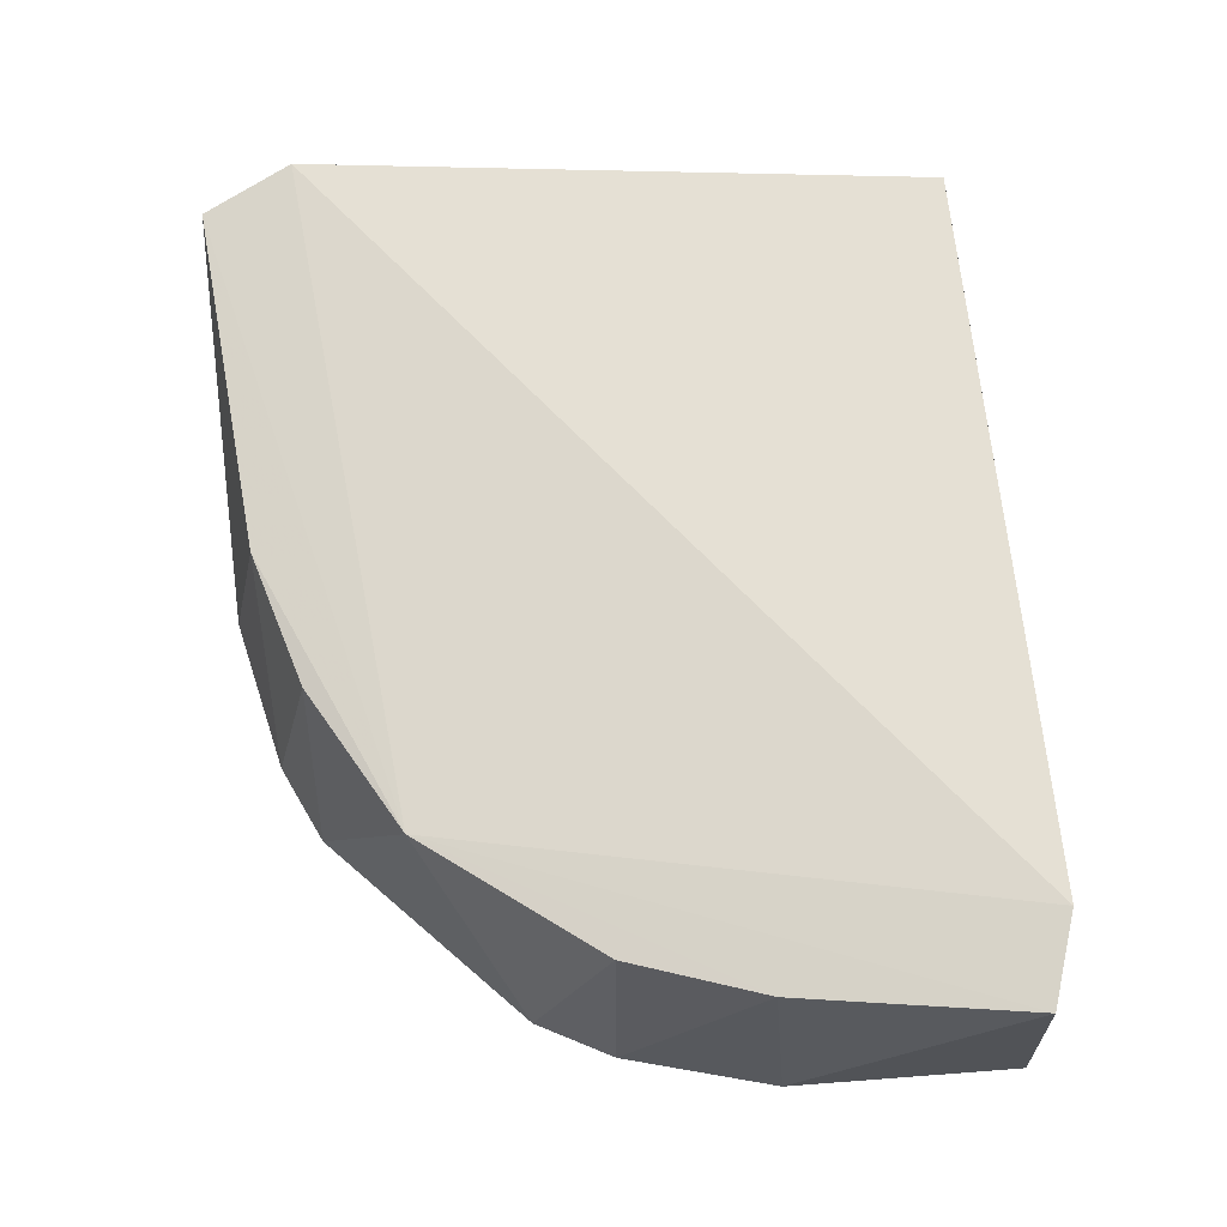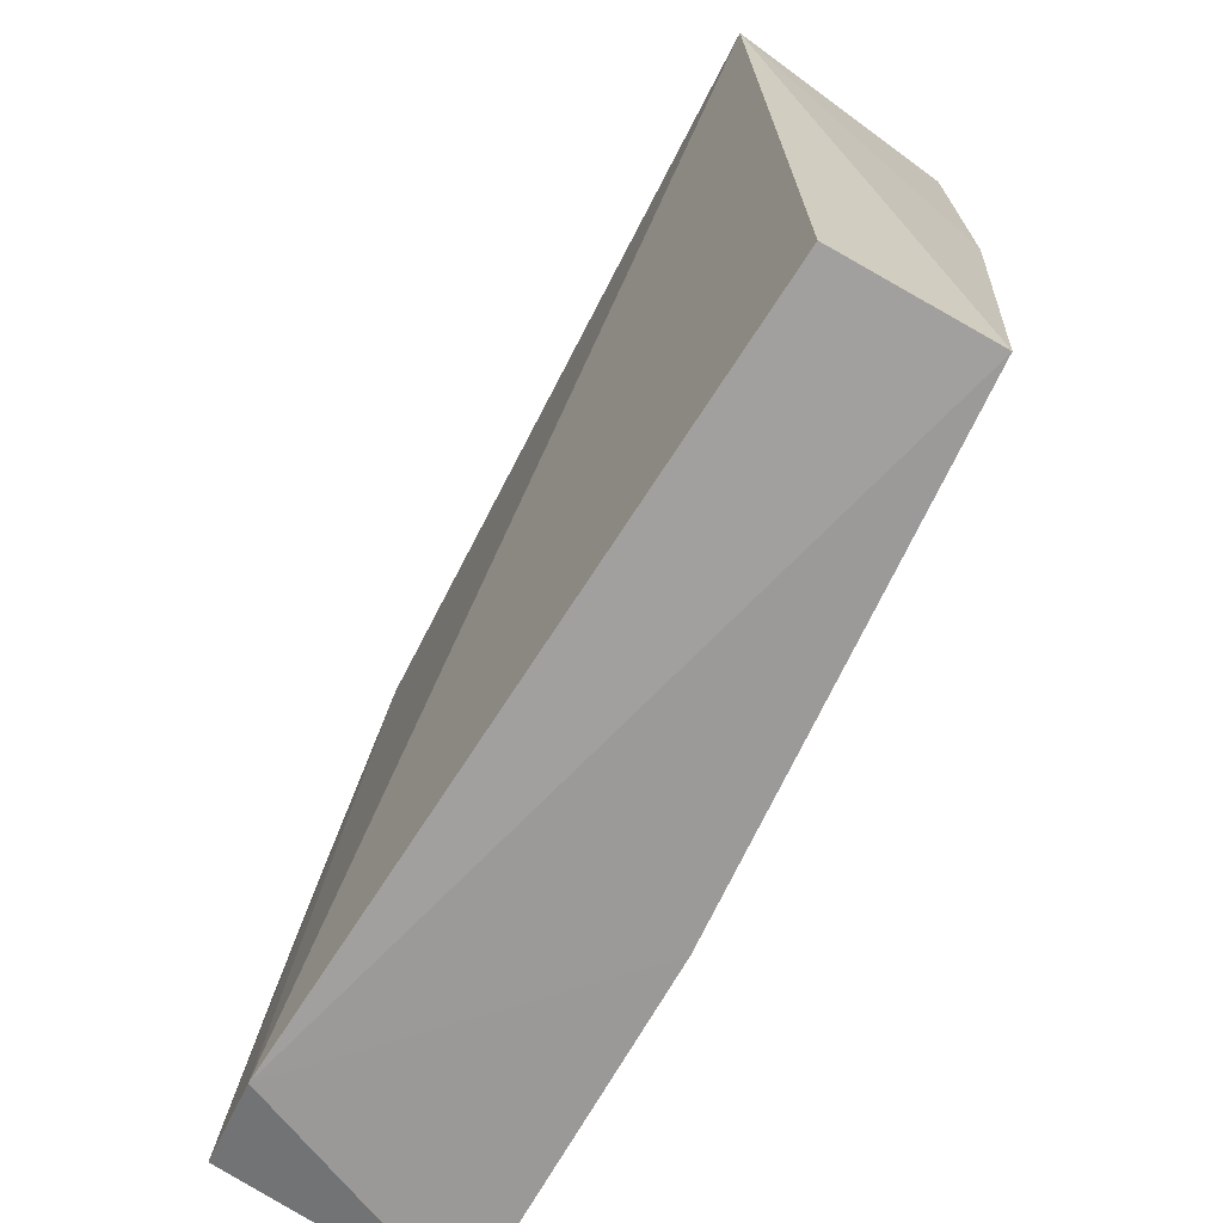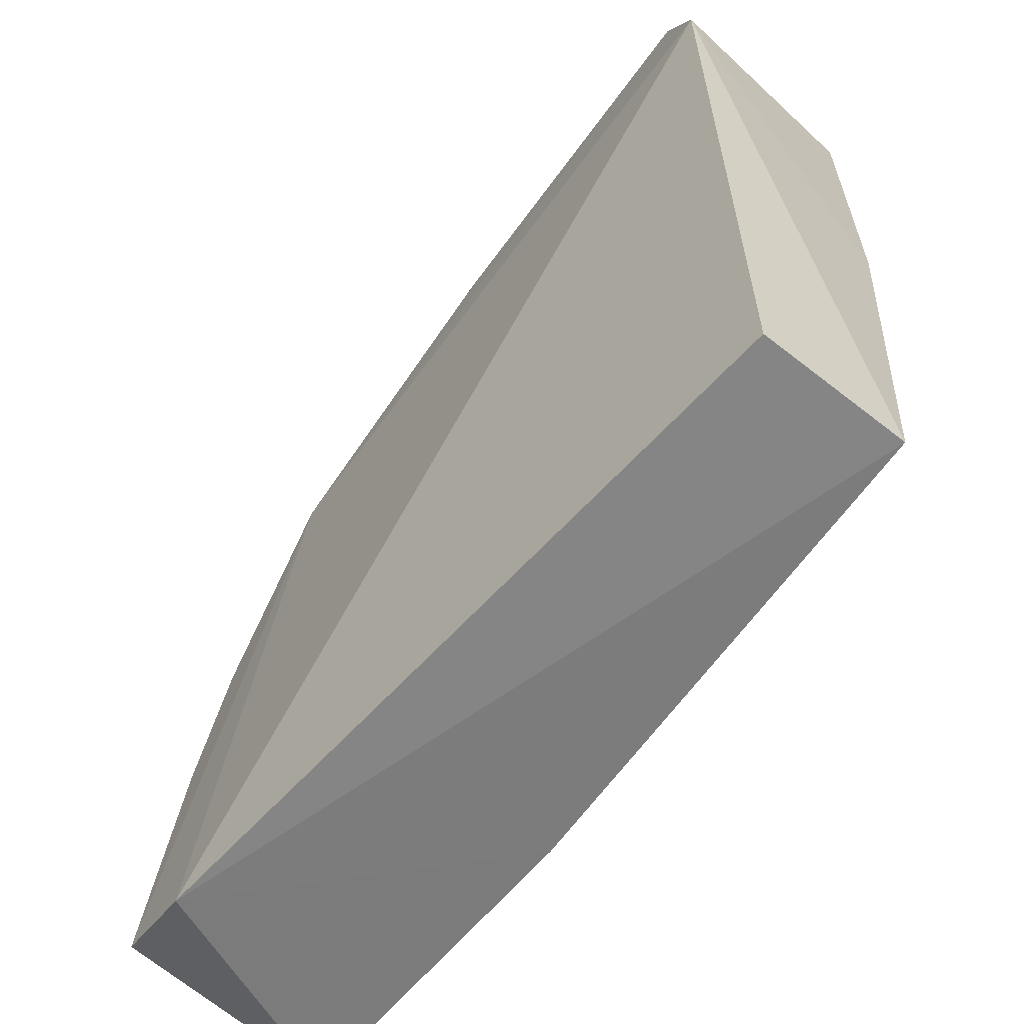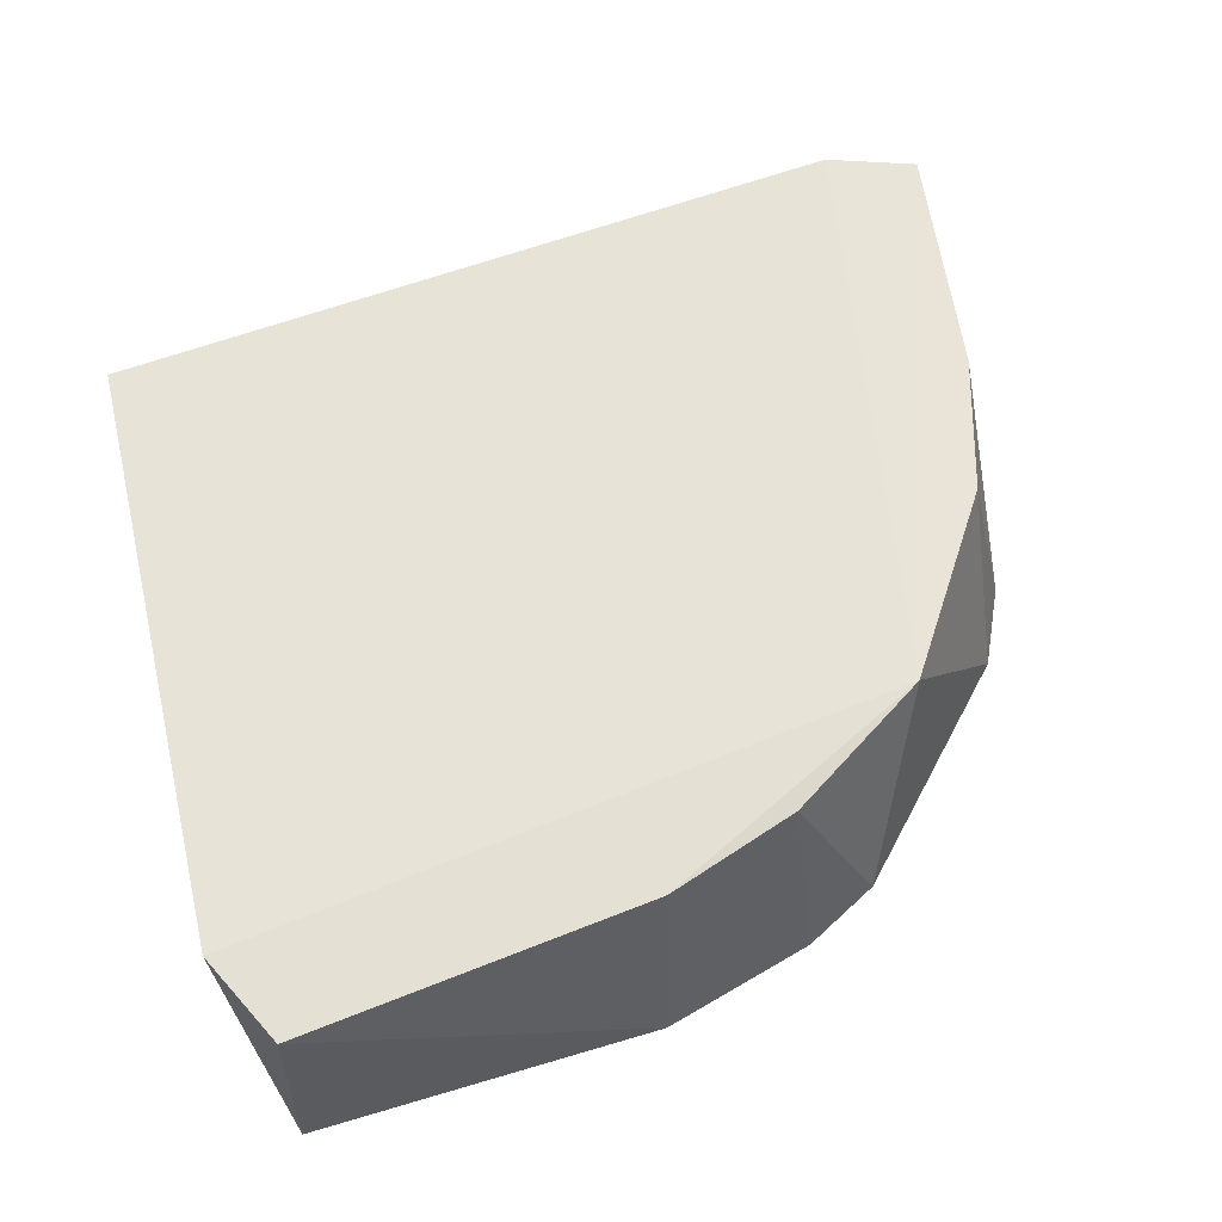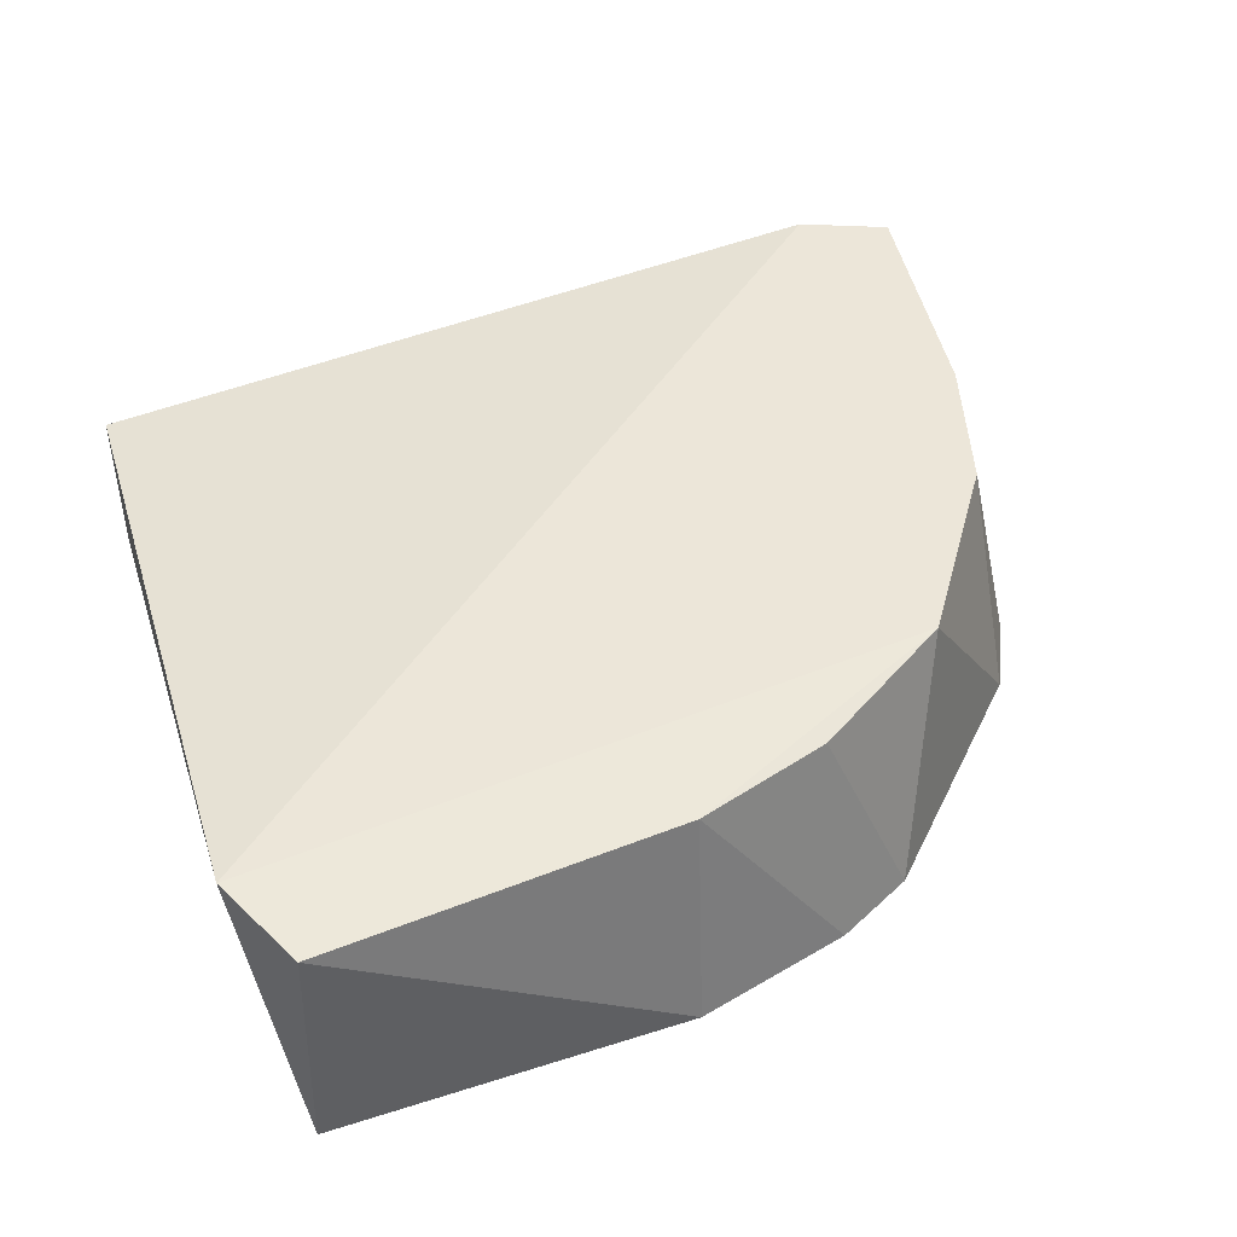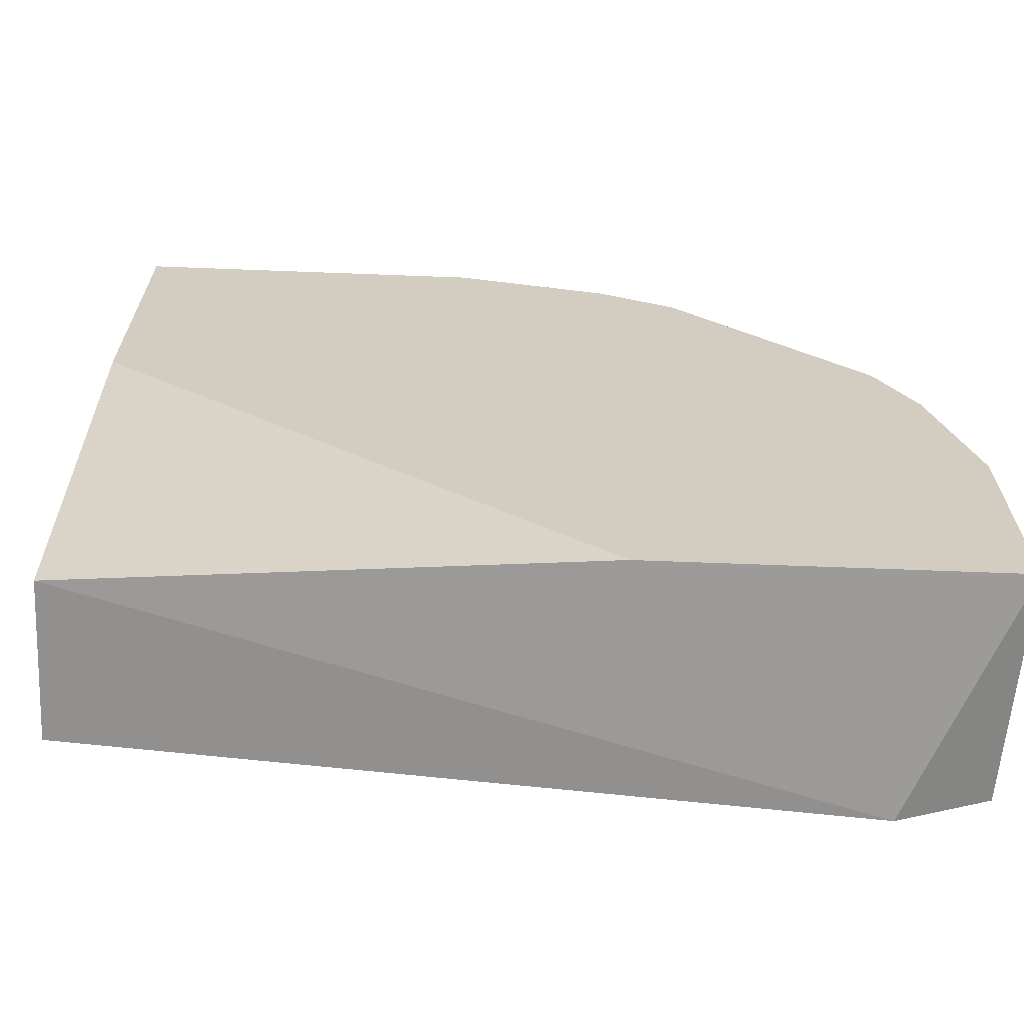
<metadata>
{"format":"obj","ext":"obj","renderer":"f3d","projection":"perspective","resolution":1024,"background":"white","views":[{"elev":70.3,"azim":85.7,"up":"+Y"},{"elev":-70.6,"azim":-119.6,"up":"+Z"},{"elev":-60.7,"azim":-128.8,"up":"+Z"},{"elev":61.1,"azim":-16.9,"up":"+Y"},{"elev":45.3,"azim":-20.1,"up":"+Y"},{"elev":-65.8,"azim":-2.2,"up":"+Z"}]}
</metadata>
<code>
v 0.1063 -0.2407 0.1891
v -0.06093 -0.2887 0.04172
v -0.06093 -0.2481 0.04172
v 0.1625 -0.2989 0.04172
v -0.06093 -0.2989 0.2347
v -0.07016 -0.2355 0.2096
v 0.1357 -0.2366 0.03736
v 0.09138 -0.2989 0.2143
v 0.03287 -0.2415 0.2234
v 0.1523 -0.2989 0.1432
v 0.1506 -0.2412 0.1065
v -0.06093 -0.2989 0.1534
v -0.05906 -0.2385 0.2331
v 0.0305 -0.2989 0.2347
v 0.1594 -0.2388 0.04436
v 0.07105 -0.2989 0.04172
v 0.1625 -0.2989 0.1027
v 0.1392 -0.2419 0.1426
v 0.1422 -0.2989 0.1636
v 0.06811 -0.2424 0.212
v 0.07105 -0.2989 0.2245
f 20 9 21
f 3 2 6
f 3 6 7
f 2 3 7
f 6 1 7
f 5 4 8
f 8 4 10
f 4 5 12
f 6 2 12
f 5 6 12
f 6 5 13
f 1 6 13
f 9 1 13
f 9 13 14
f 5 8 14
f 13 5 14
f 4 7 15
f 7 1 15
f 1 11 15
f 2 7 16
f 7 4 16
f 12 2 16
f 4 12 16
f 10 4 17
f 11 10 17
f 4 15 17
f 15 11 17
f 11 1 18
f 10 11 18
f 1 8 19
f 8 10 19
f 18 1 19
f 10 18 19
f 8 1 20
f 1 9 20
f 9 14 21
f 14 8 21
f 8 20 21

</code>
